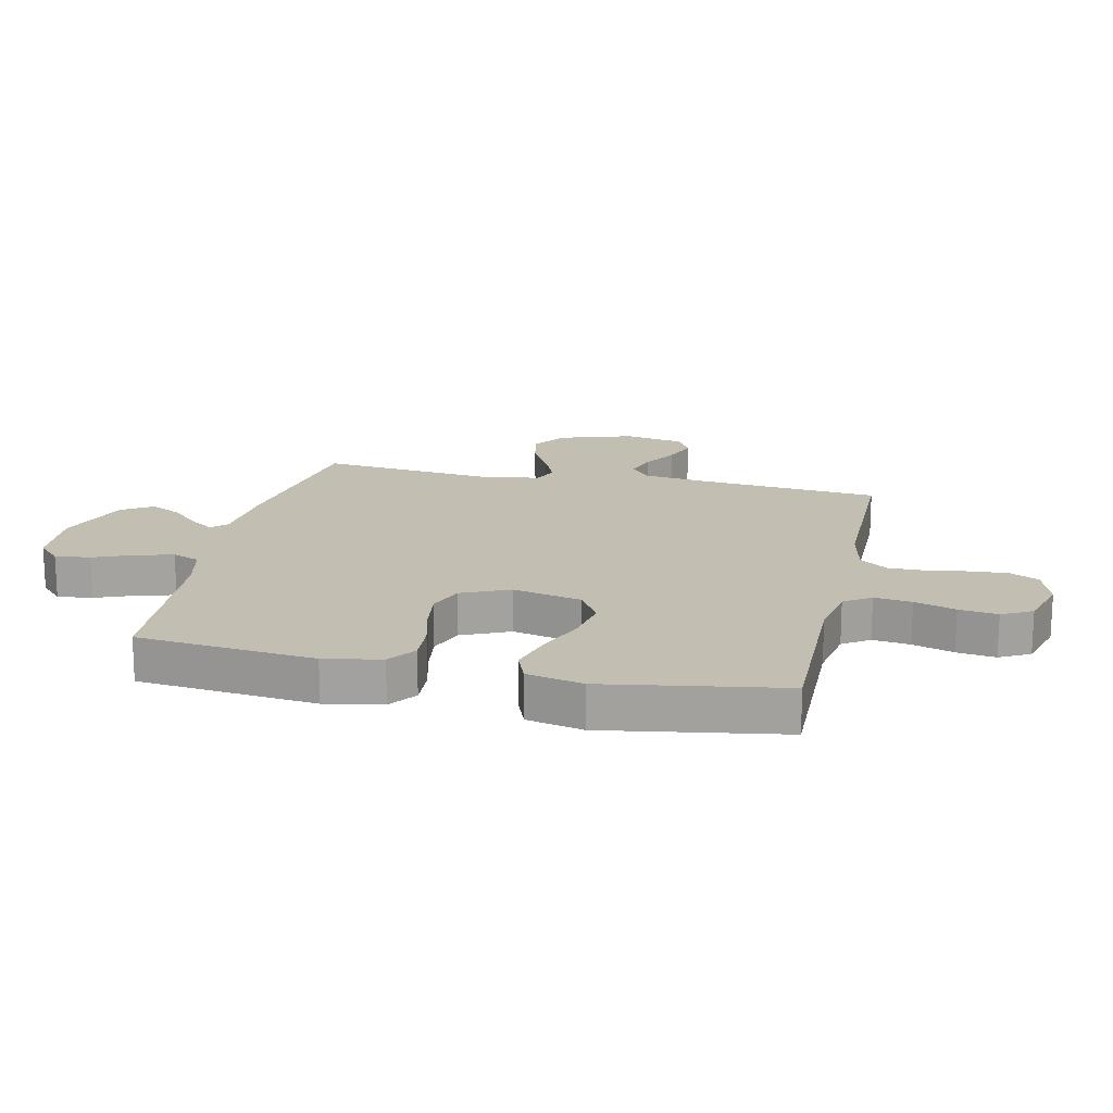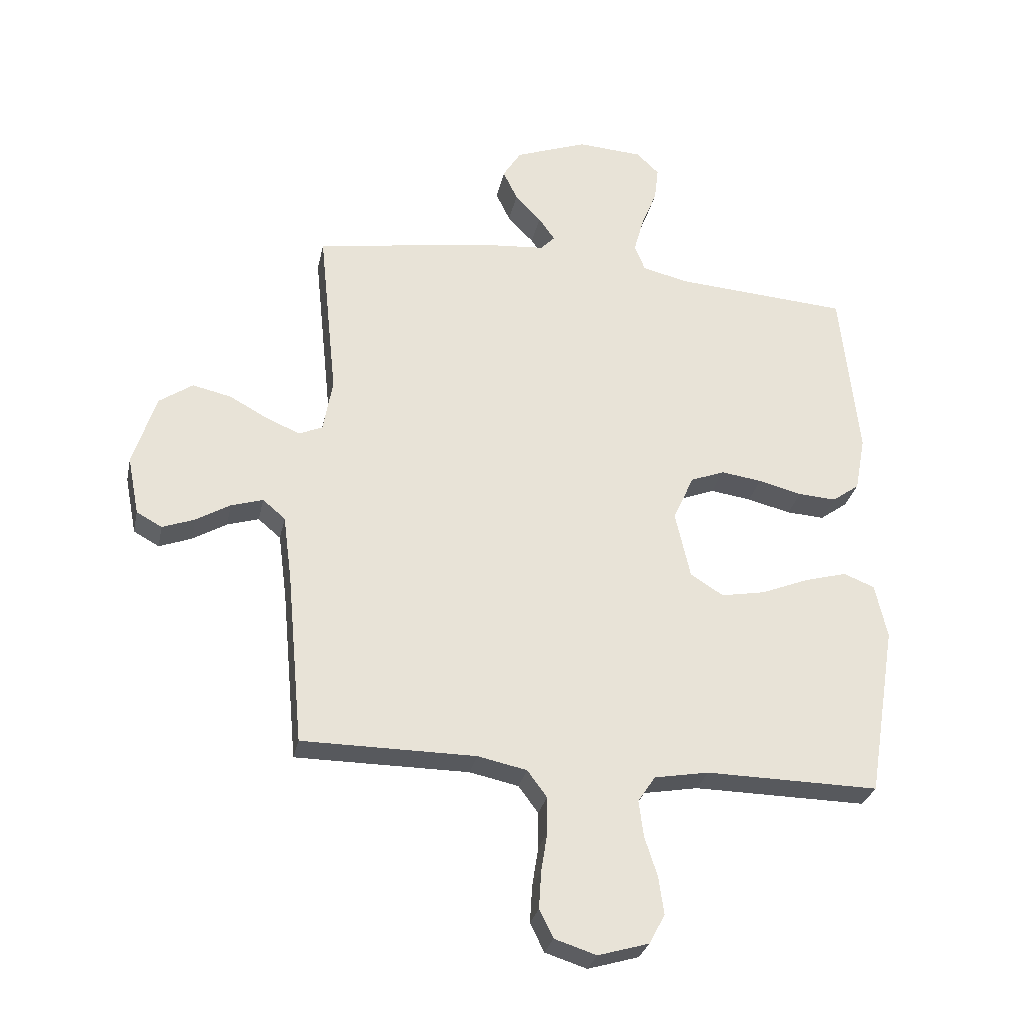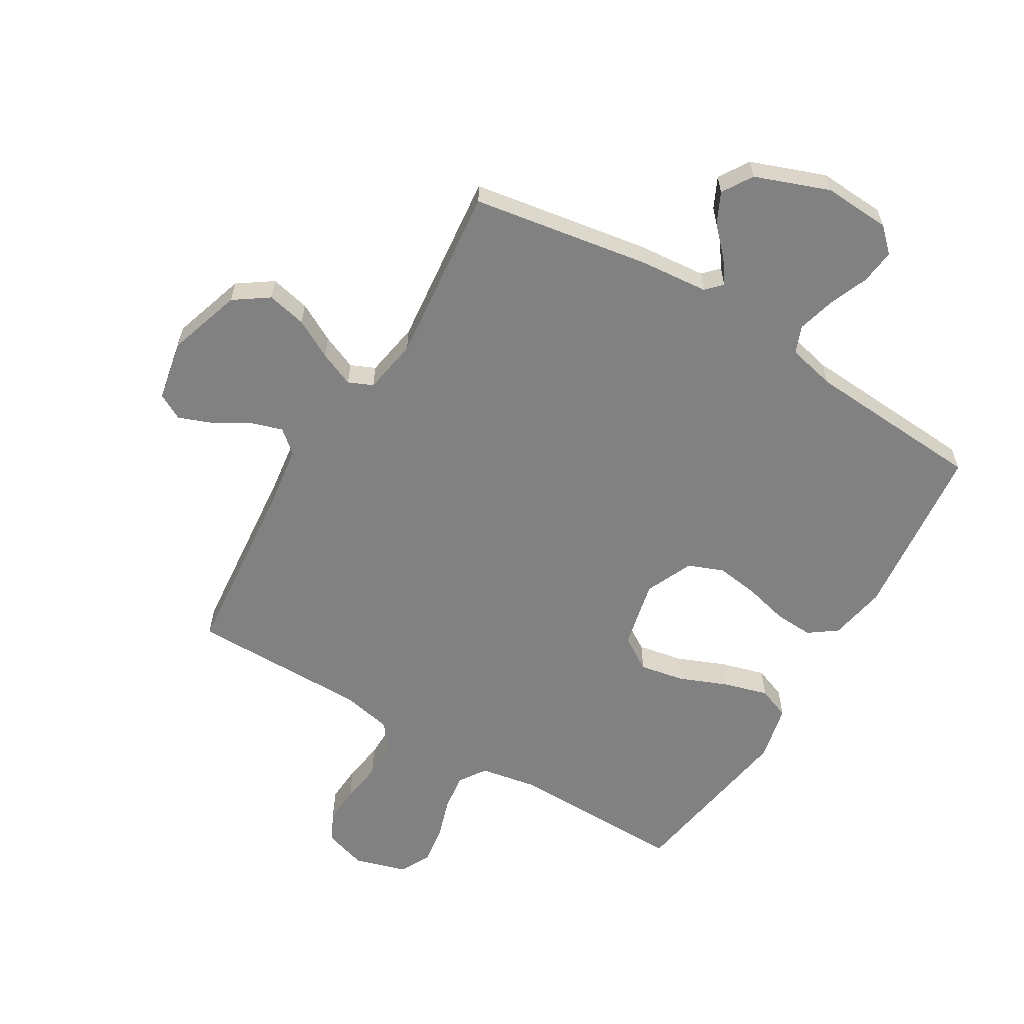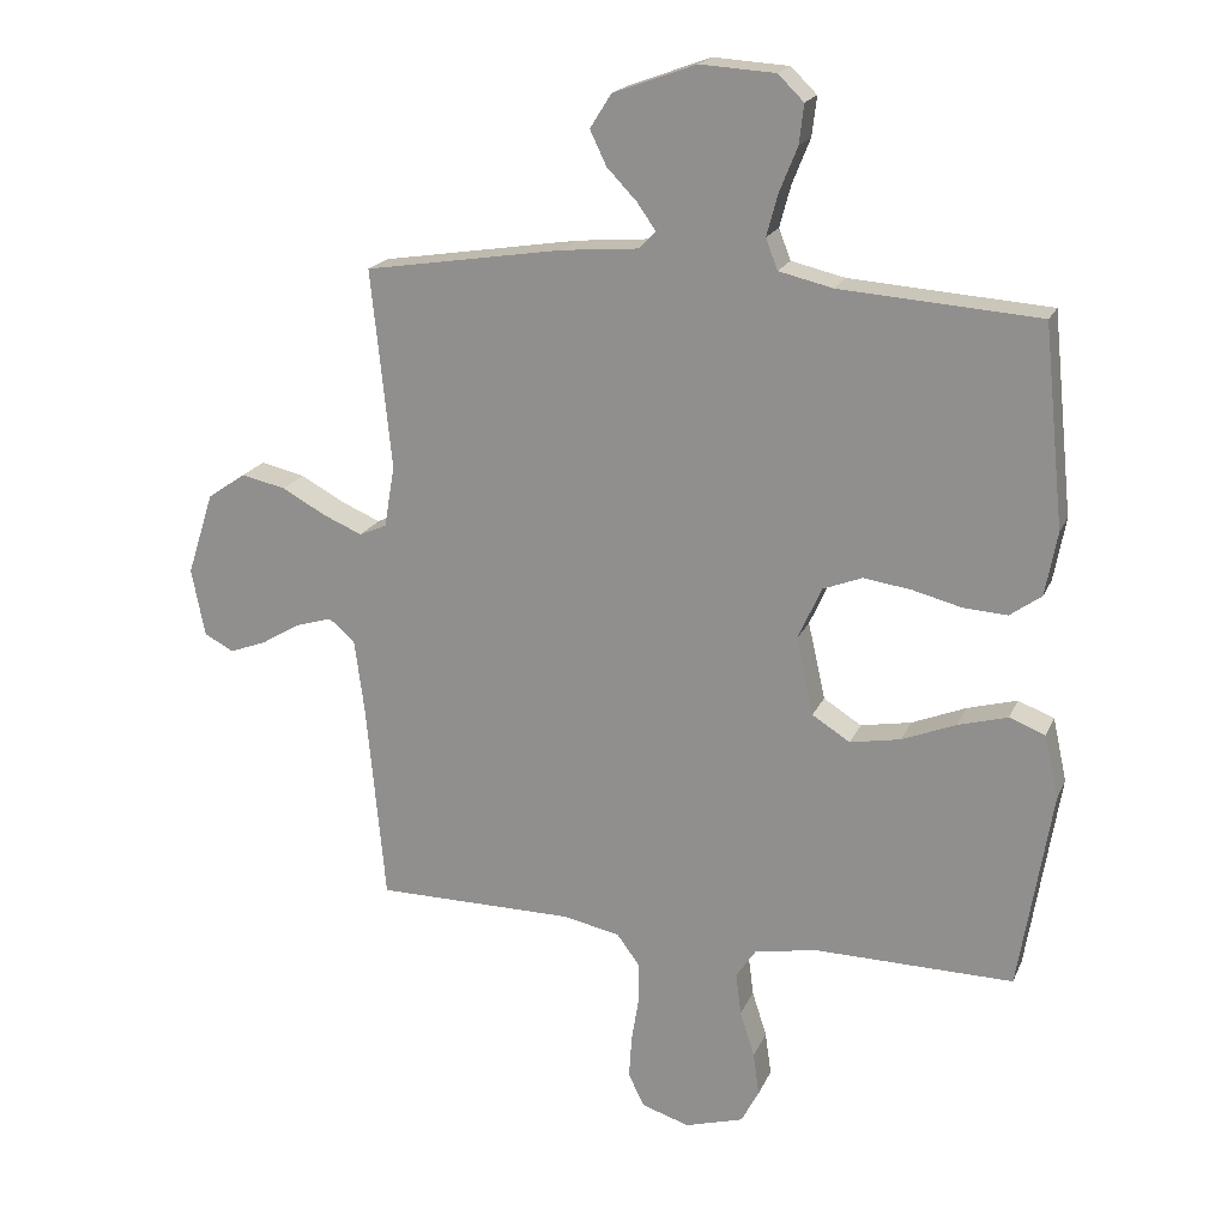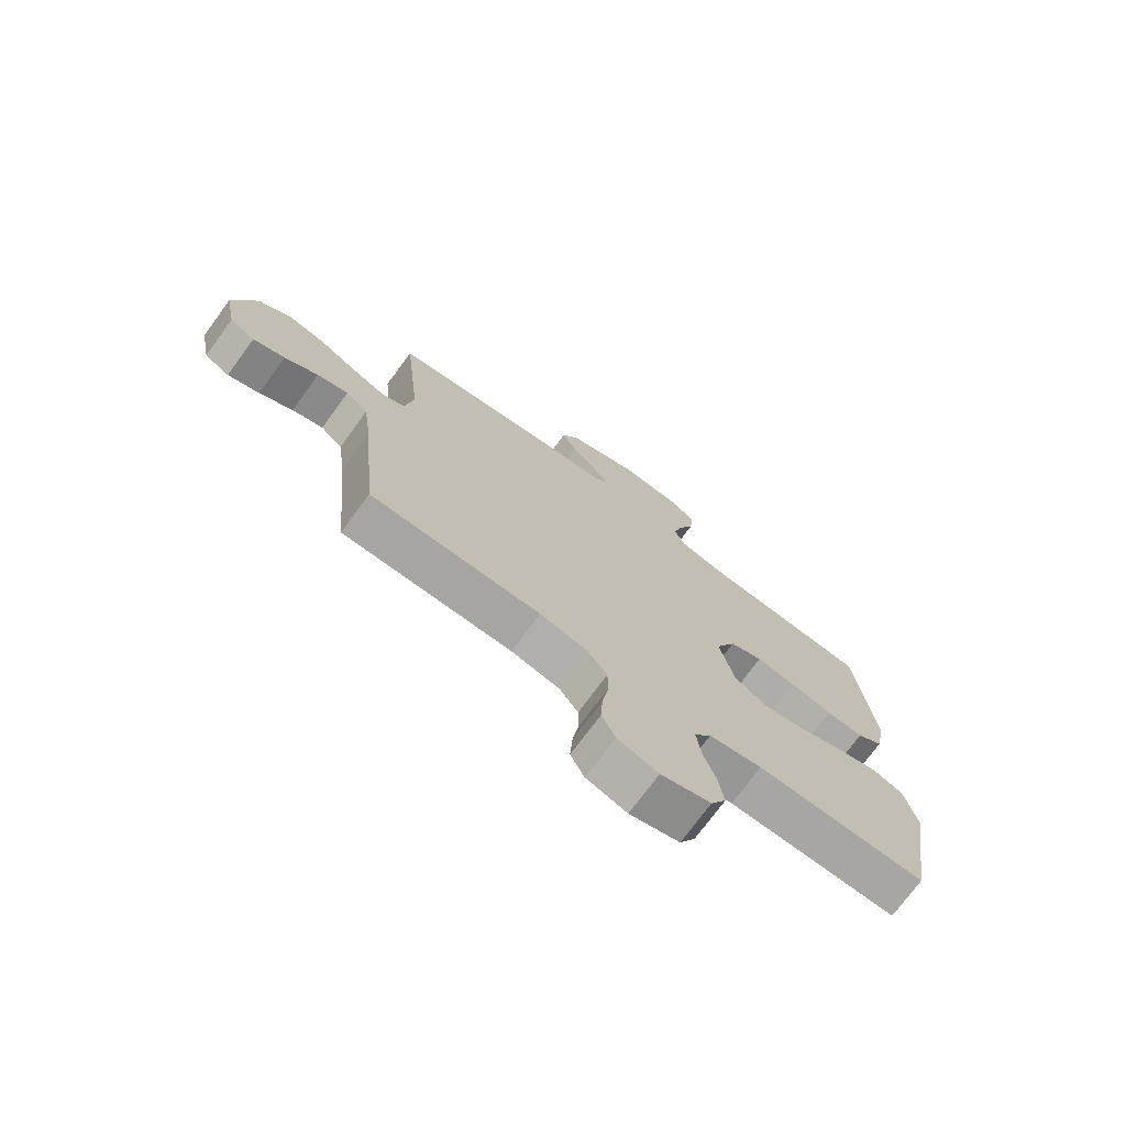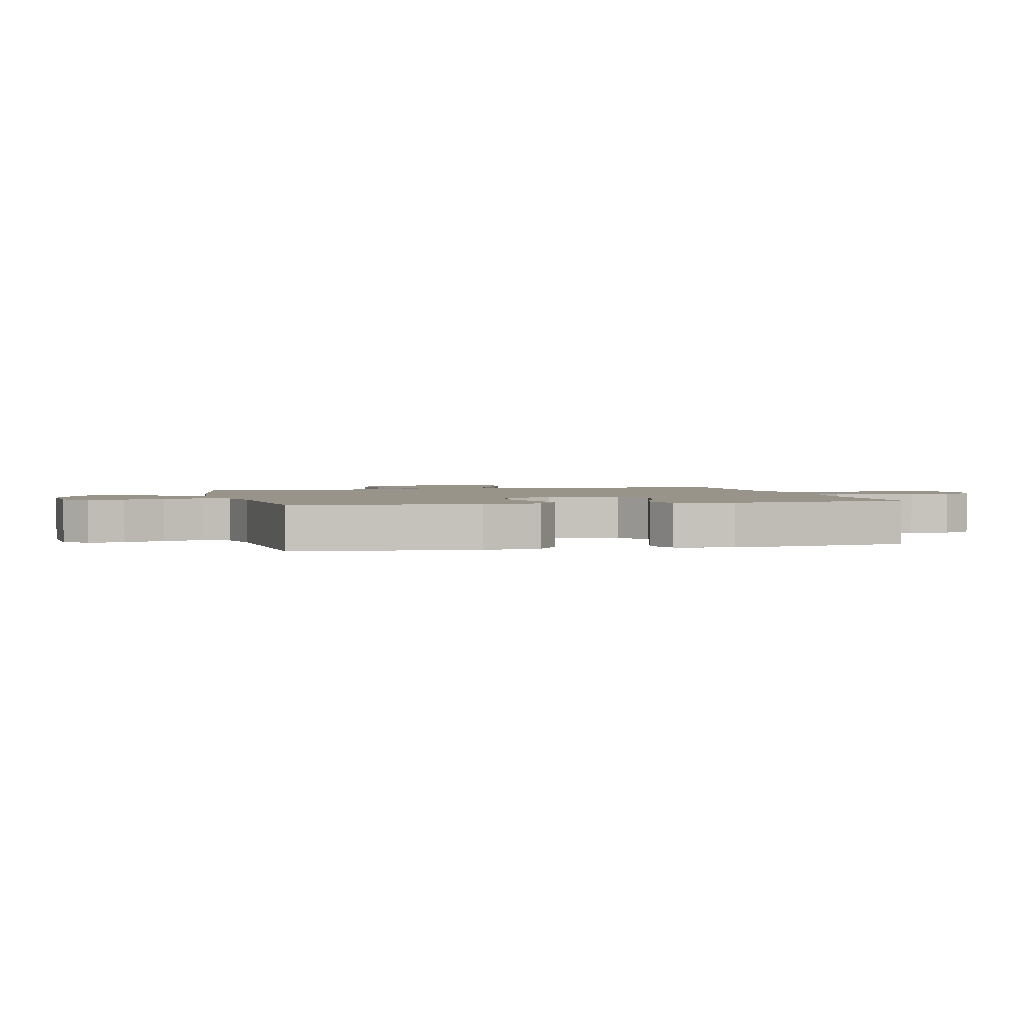
<metadata>
{"format":"obj","ext":"obj","renderer":"f3d","projection":"perspective","resolution":1024,"background":"white","views":[{"elev":17.5,"azim":102.5,"up":"+Y"},{"elev":-29.4,"azim":-11.8,"up":"+Z"},{"elev":-60.5,"azim":-30.7,"up":"+Y"},{"elev":19.5,"azim":18.4,"up":"+Z"},{"elev":-73.8,"azim":-36.3,"up":"+Z"},{"elev":1.9,"azim":76.4,"up":"+Y"}]}
</metadata>
<code>
v -0.5 0.07 0.5
v -0.2 0.07 0.548
v -0.084 0.07 0.558
v -0.059 0.07 0.584
v -0.087 0.07 0.624
v -0.132 0.07 0.671
v -0.157 0.07 0.723
v -0.125 0.07 0.774
v 0 0.07 0.82
v 0.113 0.07 0.813
v 0.152 0.07 0.775
v 0.145 0.07 0.716
v 0.118 0.07 0.649
v 0.101 0.07 0.586
v 0.119 0.07 0.54
v 0.2 0.07 0.521
v 0.5 0.07 0.5
v 0.531 0.07 0.2
v 0.513 0.07 0.104
v 0.466 0.07 0.07
v 0.4 0.07 0.074
v 0.325 0.07 0.093
v 0.254 0.07 0.103
v 0.195 0.07 0.08
v 0.159 0.07 0
v 0.185 0.07 -0.116
v 0.242 0.07 -0.152
v 0.318 0.07 -0.138
v 0.399 0.07 -0.105
v 0.474 0.07 -0.084
v 0.528 0.07 -0.105
v 0.549 0.07 -0.2
v 0.5 0.07 -0.5
v 0.2 0.07 -0.496
v 0.106 0.07 -0.513
v 0.076 0.07 -0.558
v 0.084 0.07 -0.621
v 0.106 0.07 -0.69
v 0.115 0.07 -0.755
v 0.088 0.07 -0.806
v 0 0.07 -0.832
v -0.072 0.07 -0.809
v -0.096 0.07 -0.76
v -0.092 0.07 -0.696
v -0.081 0.07 -0.627
v -0.081 0.07 -0.565
v -0.115 0.07 -0.519
v -0.2 0.07 -0.501
v -0.5 0.07 -0.5
v -0.528 0.07 -0.2
v -0.543 0.07 -0.086
v -0.582 0.07 -0.053
v -0.637 0.07 -0.07
v -0.696 0.07 -0.105
v -0.752 0.07 -0.126
v -0.796 0.07 -0.102
v -0.816 0.07 0
v -0.776 0.07 0.125
v -0.718 0.07 0.165
v -0.651 0.07 0.15
v -0.585 0.07 0.114
v -0.526 0.07 0.089
v -0.485 0.07 0.107
v -0.469 0.07 0.2
v -0.5 0 0.5
v -0.2 0 0.548
v -0.084 0 0.558
v -0.059 0 0.584
v -0.087 0 0.624
v -0.132 0 0.671
v -0.157 0 0.723
v -0.125 0 0.774
v 0 0 0.82
v 0.113 0 0.813
v 0.152 0 0.775
v 0.145 0 0.716
v 0.118 0 0.649
v 0.101 0 0.586
v 0.119 0 0.54
v 0.2 0 0.521
v 0.5 0 0.5
v 0.531 0 0.2
v 0.513 0 0.104
v 0.466 0 0.07
v 0.4 0 0.074
v 0.325 0 0.093
v 0.254 0 0.103
v 0.195 0 0.08
v 0.159 0 0
v 0.185 0 -0.116
v 0.242 0 -0.152
v 0.318 0 -0.138
v 0.399 0 -0.105
v 0.474 0 -0.084
v 0.528 0 -0.105
v 0.549 0 -0.2
v 0.5 0 -0.5
v 0.2 0 -0.496
v 0.106 0 -0.513
v 0.076 0 -0.558
v 0.084 0 -0.621
v 0.106 0 -0.69
v 0.115 0 -0.755
v 0.088 0 -0.806
v 0 0 -0.832
v -0.072 0 -0.809
v -0.096 0 -0.76
v -0.092 0 -0.696
v -0.081 0 -0.627
v -0.081 0 -0.565
v -0.115 0 -0.519
v -0.2 0 -0.501
v -0.5 0 -0.5
v -0.528 0 -0.2
v -0.543 0 -0.086
v -0.582 0 -0.053
v -0.637 0 -0.07
v -0.696 0 -0.105
v -0.752 0 -0.126
v -0.796 0 -0.102
v -0.816 0 0
v -0.776 0 0.125
v -0.718 0 0.165
v -0.651 0 0.15
v -0.585 0 0.114
v -0.526 0 0.089
v -0.485 0 0.107
v -0.469 0 0.2
f 59 60 61
f 58 59 61
f 57 58 61
f 56 57 61
f 55 56 61
f 54 55 61
f 53 54 61
f 52 53 61 62
f 51 52 62 63
f 48 49 50
f 50 51 63
f 48 50 63
f 47 48 63
f 43 44 45
f 42 43 45
f 41 42 45
f 40 41 45
f 39 40 45
f 38 39 45
f 37 38 45
f 36 37 45 46
f 47 63 64
f 46 47 64
f 36 46 64
f 35 36 64
f 32 33 34
f 31 32 34
f 30 31 34
f 29 30 34
f 28 29 34
f 20 21 22
f 19 20 22
f 18 19 22
f 17 18 22
f 16 17 22
f 15 16 22 23
f 14 15 23 24
f 11 12 13
f 10 11 13
f 9 10 13
f 8 9 13
f 7 8 13
f 6 7 13
f 5 6 13
f 4 5 13 14
f 14 24 25
f 4 14 25
f 3 4 25
f 3 25 26
f 2 3 26
f 1 2 26
f 64 1 26
f 27 28 34 35
f 26 27 35 64
f 125 124 123
f 125 123 122
f 125 122 121
f 125 121 120
f 125 120 119
f 125 119 118
f 125 118 117
f 126 125 117 116
f 127 126 116 115
f 114 113 112
f 127 115 114
f 127 114 112
f 127 112 111
f 109 108 107
f 109 107 106
f 109 106 105
f 109 105 104
f 109 104 103
f 109 103 102
f 109 102 101
f 110 109 101 100
f 128 127 111
f 128 111 110
f 128 110 100
f 128 100 99
f 98 97 96
f 98 96 95
f 98 95 94
f 98 94 93
f 98 93 92
f 86 85 84
f 86 84 83
f 86 83 82
f 86 82 81
f 86 81 80
f 87 86 80 79
f 88 87 79 78
f 77 76 75
f 77 75 74
f 77 74 73
f 77 73 72
f 77 72 71
f 77 71 70
f 77 70 69
f 78 77 69 68
f 89 88 78
f 89 78 68
f 89 68 67
f 90 89 67
f 90 67 66
f 90 66 65
f 90 65 128
f 99 98 92 91
f 128 99 91 90
f 1 65 66 2
f 2 66 67 3
f 3 67 68 4
f 4 68 69 5
f 5 69 70 6
f 6 70 71 7
f 7 71 72 8
f 8 72 73 9
f 9 73 74 10
f 10 74 75 11
f 11 75 76 12
f 12 76 77 13
f 13 77 78 14
f 14 78 79 15
f 15 79 80 16
f 16 80 81 17
f 17 81 82 18
f 18 82 83 19
f 19 83 84 20
f 20 84 85 21
f 21 85 86 22
f 22 86 87 23
f 23 87 88 24
f 24 88 89 25
f 25 89 90 26
f 26 90 91 27
f 27 91 92 28
f 28 92 93 29
f 29 93 94 30
f 30 94 95 31
f 31 95 96 32
f 32 96 97 33
f 33 97 98 34
f 34 98 99 35
f 35 99 100 36
f 36 100 101 37
f 37 101 102 38
f 38 102 103 39
f 39 103 104 40
f 40 104 105 41
f 41 105 106 42
f 42 106 107 43
f 43 107 108 44
f 44 108 109 45
f 45 109 110 46
f 46 110 111 47
f 47 111 112 48
f 48 112 113 49
f 49 113 114 50
f 50 114 115 51
f 51 115 116 52
f 52 116 117 53
f 53 117 118 54
f 54 118 119 55
f 55 119 120 56
f 56 120 121 57
f 57 121 122 58
f 58 122 123 59
f 59 123 124 60
f 60 124 125 61
f 61 125 126 62
f 62 126 127 63
f 63 127 128 64
f 64 128 65 1

</code>
